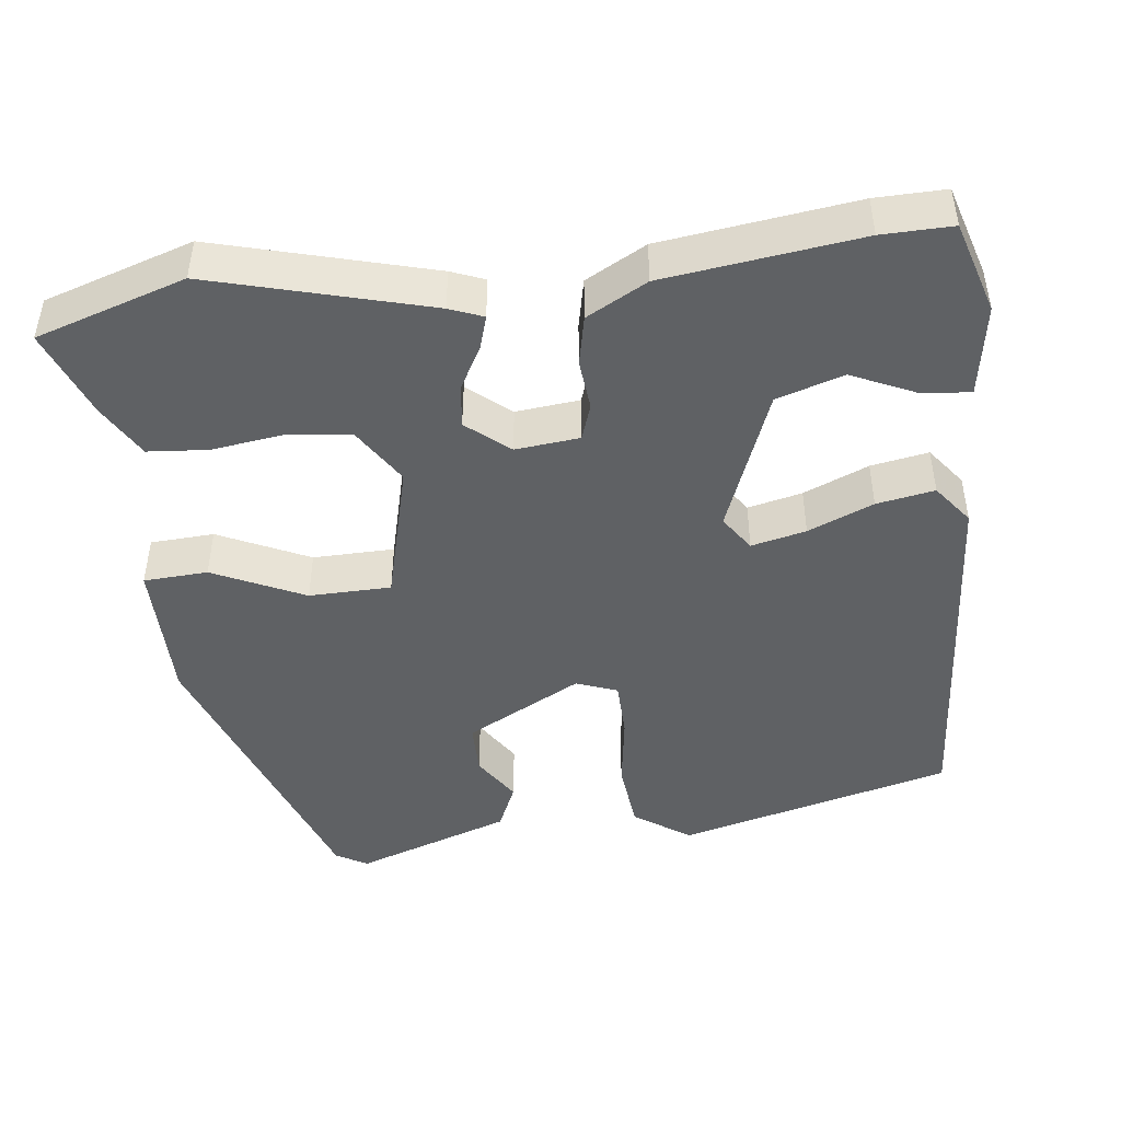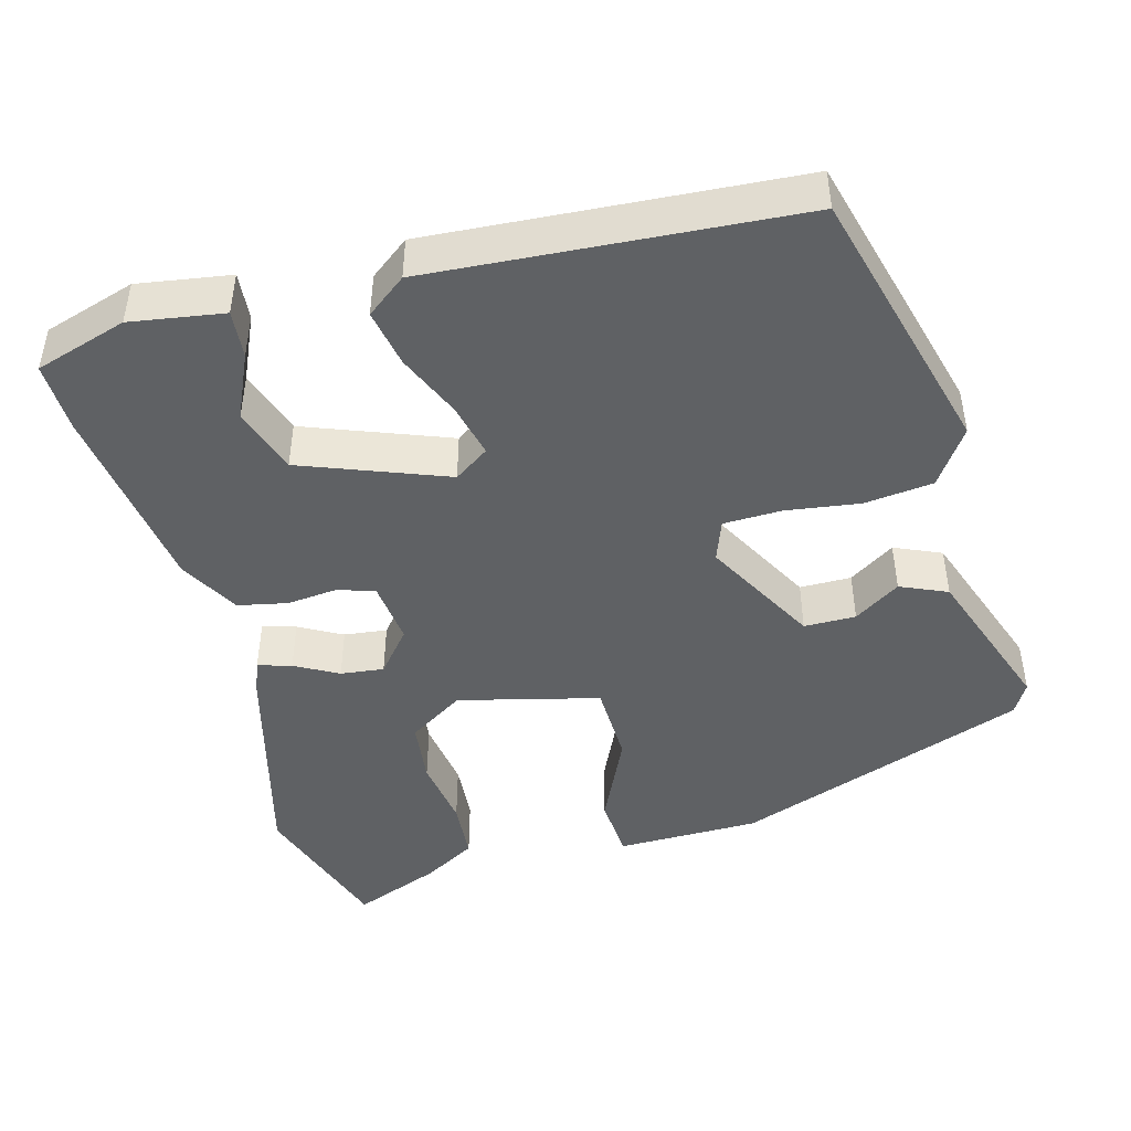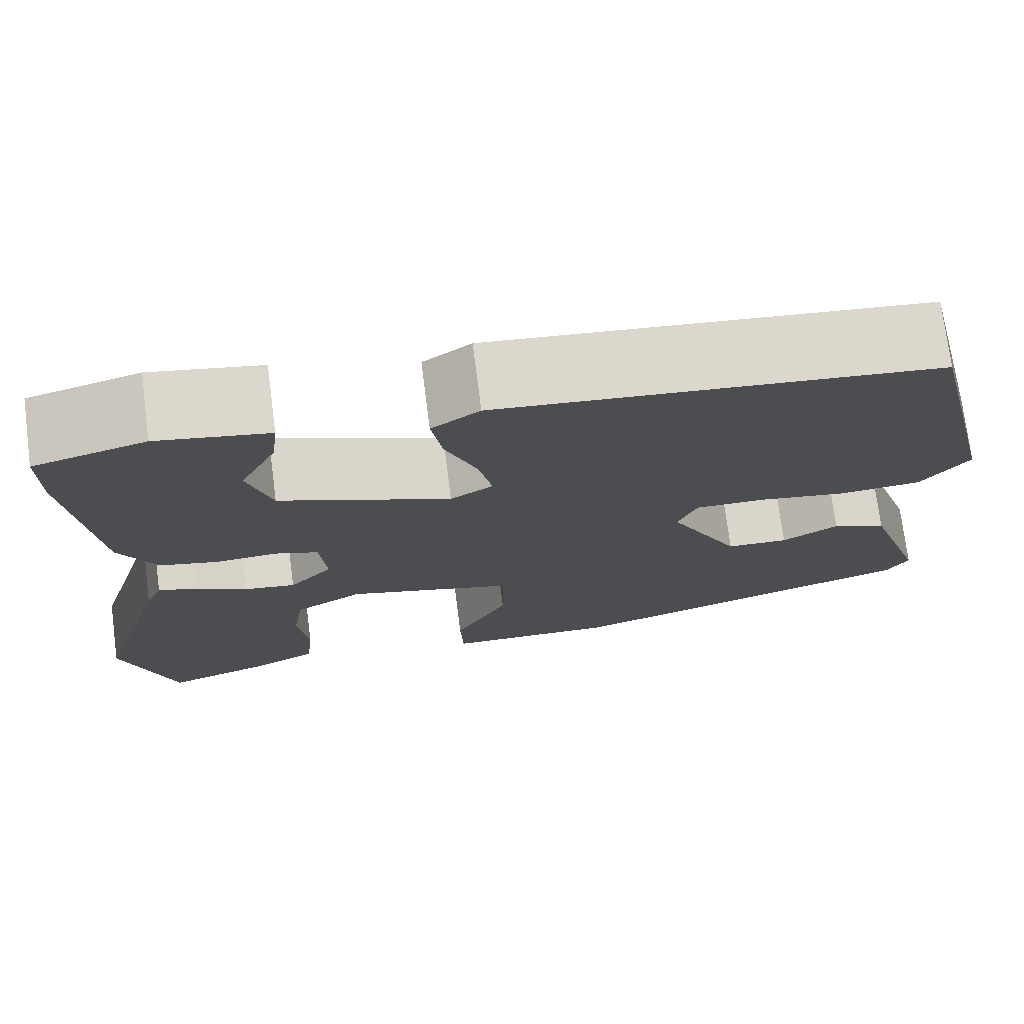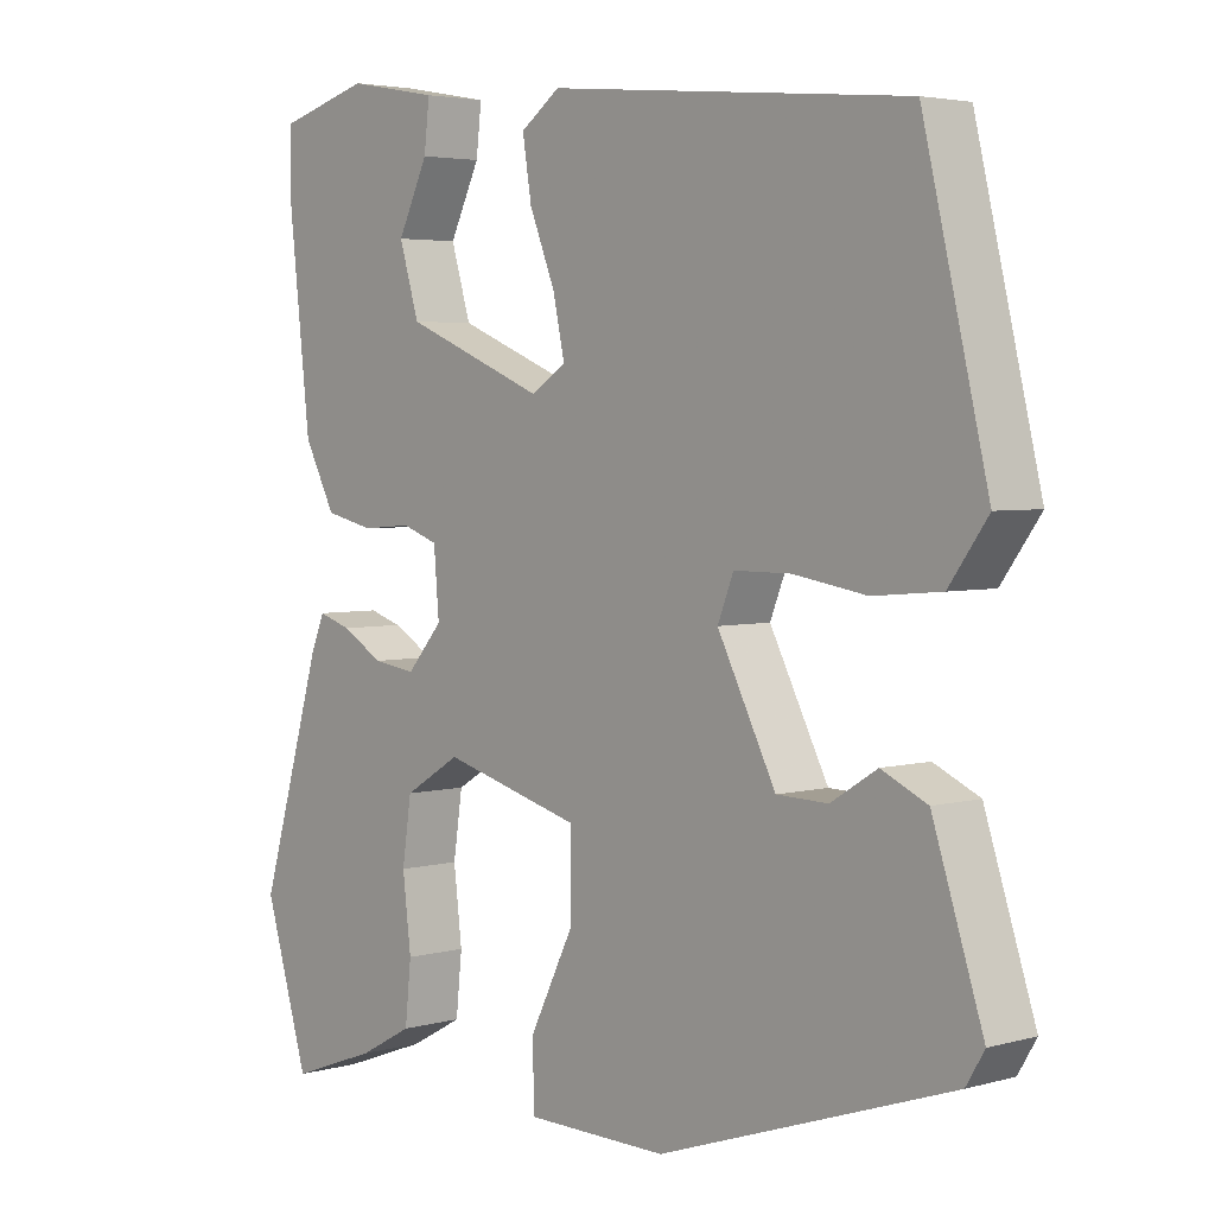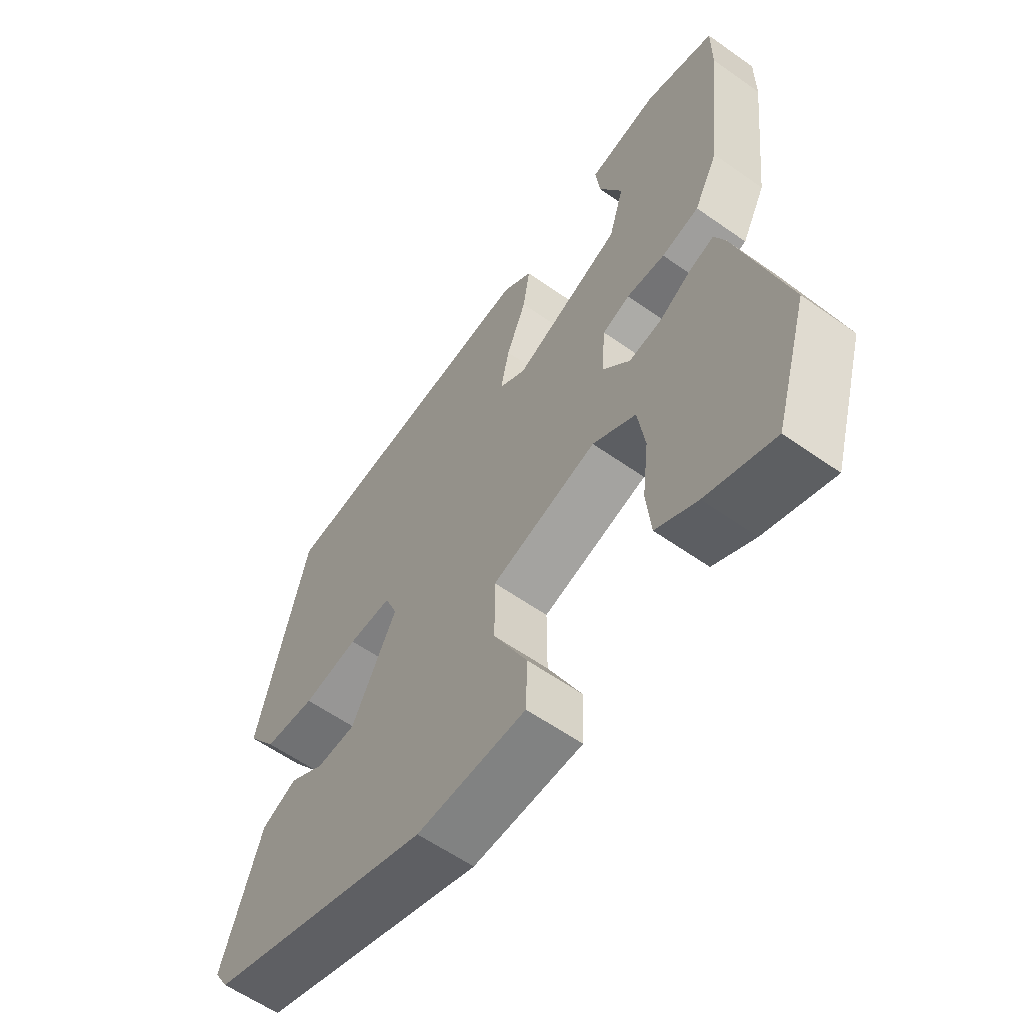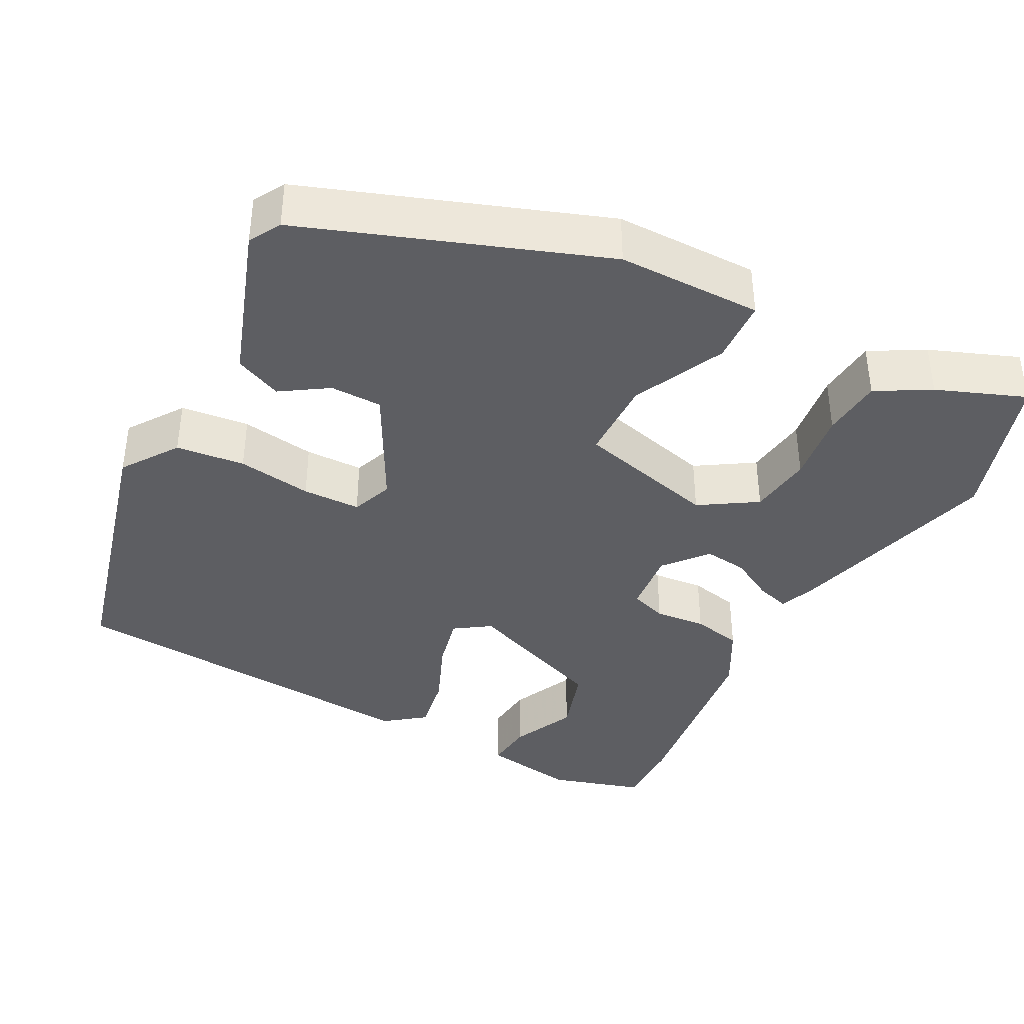
<metadata>
{"format":"obj","ext":"obj","renderer":"f3d","projection":"perspective","resolution":1024,"background":"white","views":[{"elev":-46.2,"azim":-82.0,"up":"+Y"},{"elev":-45.5,"azim":16.7,"up":"+Y"},{"elev":74.5,"azim":-7.3,"up":"+Z"},{"elev":3.8,"azim":47.7,"up":"+Z"},{"elev":-59.8,"azim":-125.9,"up":"+Z"},{"elev":-39.1,"azim":153.4,"up":"+Y"}]}
</metadata>
<code>
v -0.49 0.07 -0.535
v -0.548 0.07 -0.341
v -0.466 0.07 -0.062
v -0.448 0.07 -0.019
v -0.405 0.07 -0.033
v -0.35 0.07 -0.065
v -0.294 0.07 -0.073
v -0.247 0.07 -0.019
v -0.254 0.07 0.064
v -0.301 0.07 0.081
v -0.367 0.07 0.076
v -0.431 0.07 0.091
v -0.472 0.07 0.17
v -0.5 0.07 0.423
v -0.5 0.07 0.514
v -0.38 0.07 0.548
v -0.26 0.07 0.526
v -0.267 0.07 0.464
v -0.307 0.07 0.381
v -0.281 0.07 0.294
v -0.096 0.07 0.218
v -0.05 0.07 0.248
v -0.065 0.07 0.319
v -0.099 0.07 0.404
v -0.111 0.07 0.479
v -0.059 0.07 0.517
v 0.414 0.07 0.472
v 0.499 0.07 0.116
v 0.448 0.07 0.045
v 0.359 0.07 0.037
v 0.263 0.07 0.053
v 0.188 0.07 0.053
v 0.167 0.07 0
v 0.244 0.07 -0.151
v 0.311 0.07 -0.153
v 0.372 0.07 -0.115
v 0.432 0.07 -0.143
v 0.498 0.07 -0.346
v 0.474 0.07 -0.386
v 0.09 0.07 -0.516
v -0.096 0.07 -0.513
v -0.099 0.07 -0.43
v -0.041 0.07 -0.313
v -0.041 0.07 -0.207
v -0.222 0.07 -0.157
v -0.296 0.07 -0.202
v -0.308 0.07 -0.284
v -0.297 0.07 -0.377
v -0.305 0.07 -0.455
v -0.375 0.07 -0.493
v -0.49 0 -0.535
v -0.548 0 -0.341
v -0.466 0 -0.062
v -0.448 0 -0.019
v -0.405 0 -0.033
v -0.35 0 -0.065
v -0.294 0 -0.073
v -0.247 0 -0.019
v -0.254 0 0.064
v -0.301 0 0.081
v -0.367 0 0.076
v -0.431 0 0.091
v -0.472 0 0.17
v -0.5 0 0.423
v -0.5 0 0.514
v -0.38 0 0.548
v -0.26 0 0.526
v -0.267 0 0.464
v -0.307 0 0.381
v -0.281 0 0.294
v -0.096 0 0.218
v -0.05 0 0.248
v -0.065 0 0.319
v -0.099 0 0.404
v -0.111 0 0.479
v -0.059 0 0.517
v 0.414 0 0.472
v 0.499 0 0.116
v 0.448 0 0.045
v 0.359 0 0.037
v 0.263 0 0.053
v 0.188 0 0.053
v 0.167 0 0
v 0.244 0 -0.151
v 0.311 0 -0.153
v 0.372 0 -0.115
v 0.432 0 -0.143
v 0.498 0 -0.346
v 0.474 0 -0.386
v 0.09 0 -0.516
v -0.096 0 -0.513
v -0.099 0 -0.43
v -0.041 0 -0.313
v -0.041 0 -0.207
v -0.222 0 -0.157
v -0.296 0 -0.202
v -0.308 0 -0.284
v -0.297 0 -0.377
v -0.305 0 -0.455
v -0.375 0 -0.493
f 4 5 6
f 3 4 6
f 2 3 6
f 1 2 6
f 50 1 6
f 49 50 6
f 48 49 6
f 47 48 6
f 46 47 6 7
f 45 46 7 8
f 44 45 8 9
f 41 42 43
f 40 41 43
f 39 40 43
f 38 39 43
f 37 38 43
f 37 43 44
f 35 36 37
f 35 37 44
f 34 35 44
f 33 34 44 9
f 29 30 31
f 28 29 31
f 27 28 31
f 26 27 31
f 25 26 31
f 24 25 31
f 23 24 31
f 22 23 31 32
f 33 9 10
f 32 33 10
f 22 32 10
f 21 22 10
f 17 18 19
f 16 17 19
f 15 16 19
f 14 15 19
f 13 14 19
f 13 19 20
f 13 20 21
f 12 13 21
f 11 12 21
f 10 11 21
f 56 55 54
f 56 54 53
f 56 53 52
f 56 52 51
f 56 51 100
f 56 100 99
f 56 99 98
f 56 98 97
f 57 56 97 96
f 58 57 96 95
f 59 58 95 94
f 93 92 91
f 93 91 90
f 93 90 89
f 93 89 88
f 93 88 87
f 94 93 87
f 87 86 85
f 94 87 85
f 94 85 84
f 59 94 84 83
f 81 80 79
f 81 79 78
f 81 78 77
f 81 77 76
f 81 76 75
f 81 75 74
f 81 74 73
f 82 81 73 72
f 60 59 83
f 60 83 82
f 60 82 72
f 60 72 71
f 69 68 67
f 69 67 66
f 69 66 65
f 69 65 64
f 69 64 63
f 70 69 63
f 71 70 63
f 71 63 62
f 71 62 61
f 71 61 60
f 1 51 52 2
f 2 52 53 3
f 3 53 54 4
f 4 54 55 5
f 5 55 56 6
f 6 56 57 7
f 7 57 58 8
f 8 58 59 9
f 9 59 60 10
f 10 60 61 11
f 11 61 62 12
f 12 62 63 13
f 13 63 64 14
f 14 64 65 15
f 15 65 66 16
f 16 66 67 17
f 17 67 68 18
f 18 68 69 19
f 19 69 70 20
f 20 70 71 21
f 21 71 72 22
f 22 72 73 23
f 23 73 74 24
f 24 74 75 25
f 25 75 76 26
f 26 76 77 27
f 27 77 78 28
f 28 78 79 29
f 29 79 80 30
f 30 80 81 31
f 31 81 82 32
f 32 82 83 33
f 33 83 84 34
f 34 84 85 35
f 35 85 86 36
f 36 86 87 37
f 37 87 88 38
f 38 88 89 39
f 39 89 90 40
f 40 90 91 41
f 41 91 92 42
f 42 92 93 43
f 43 93 94 44
f 44 94 95 45
f 45 95 96 46
f 46 96 97 47
f 47 97 98 48
f 48 98 99 49
f 49 99 100 50
f 50 100 51 1

</code>
